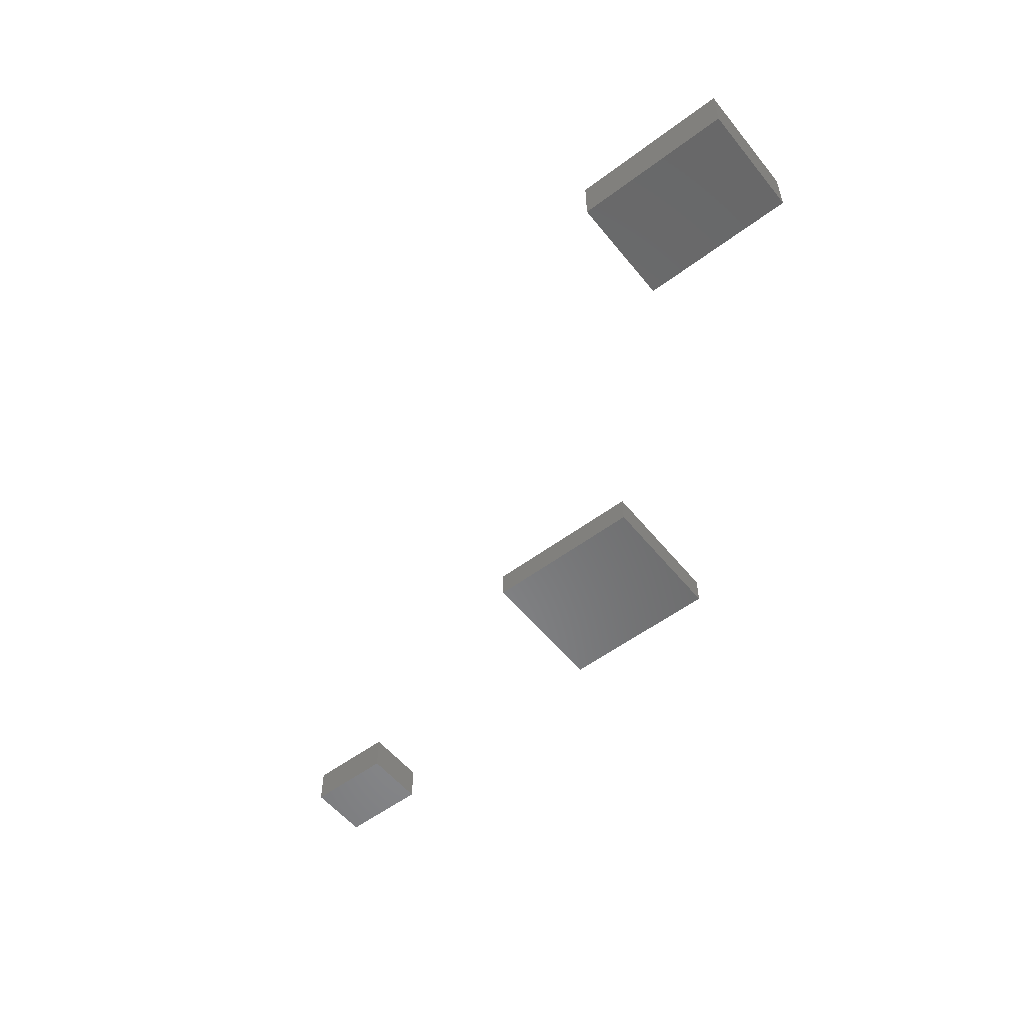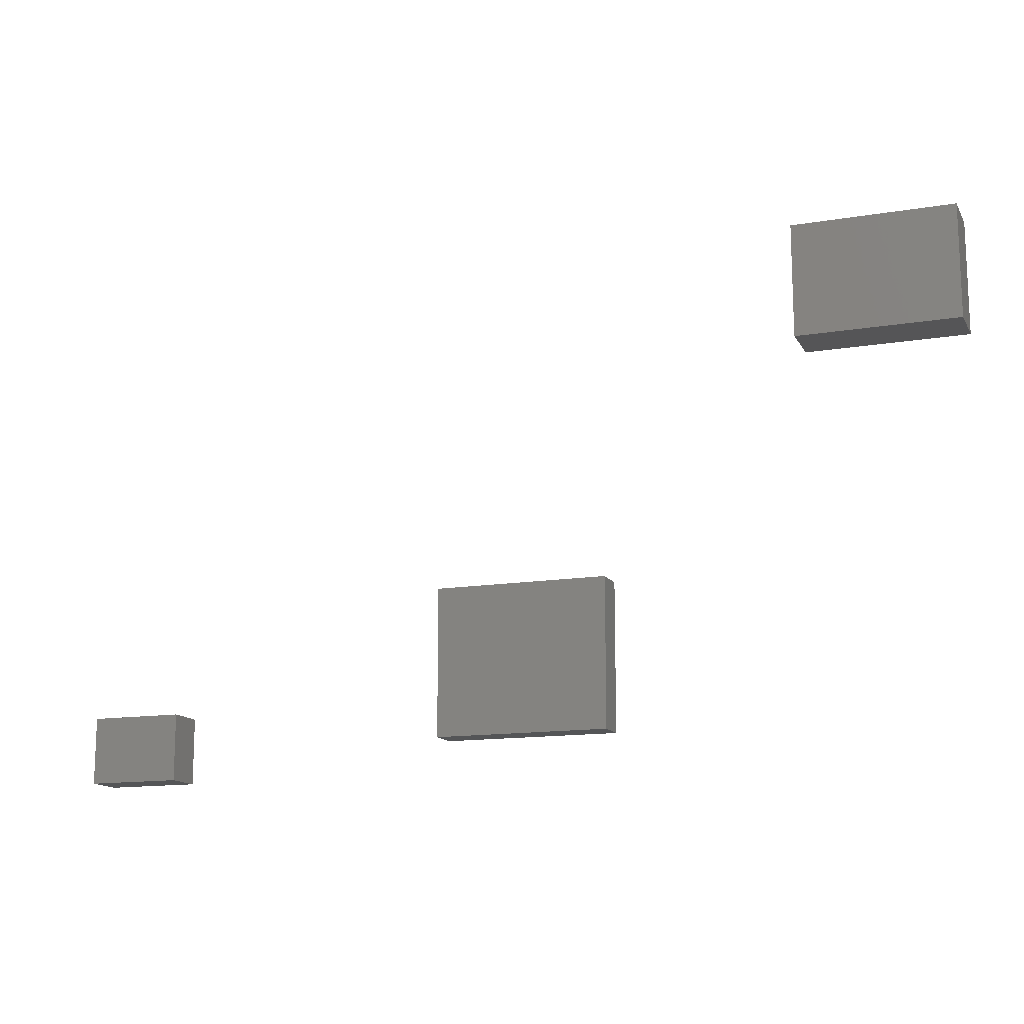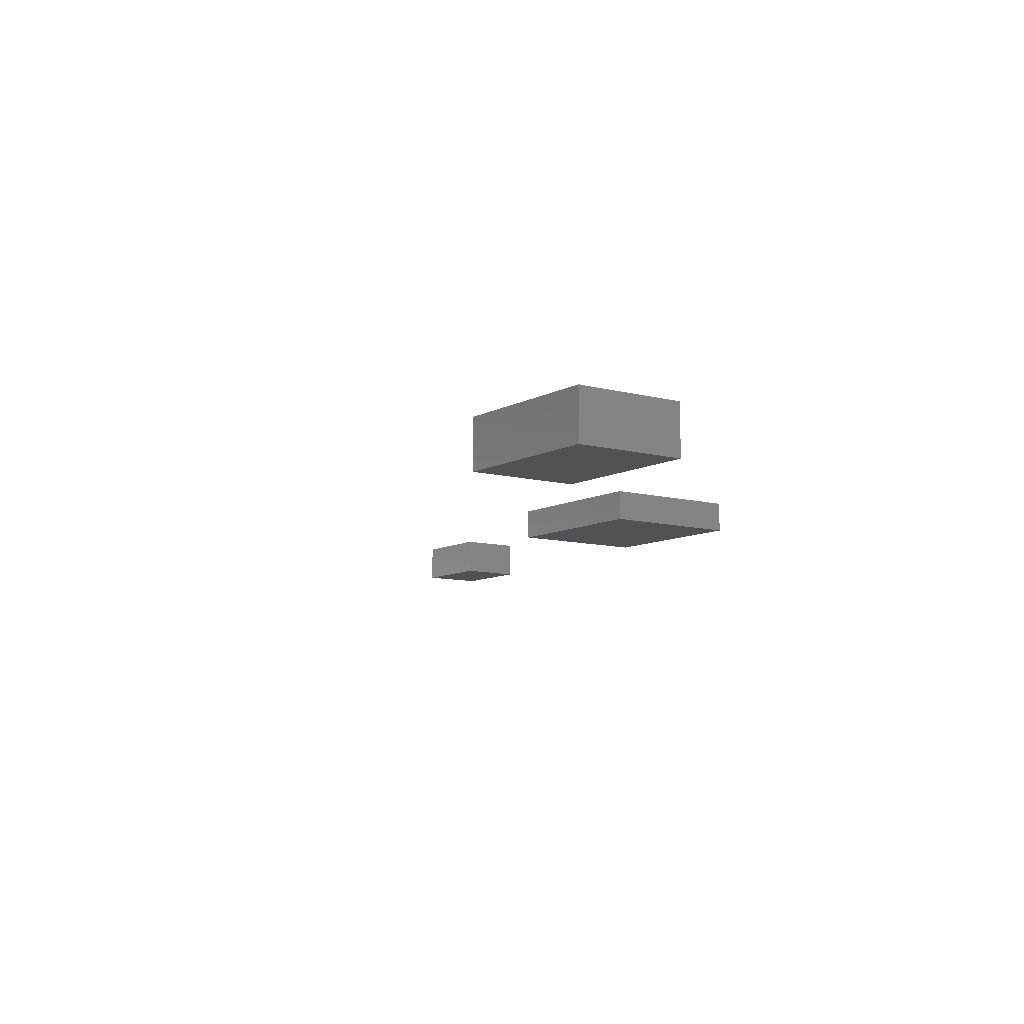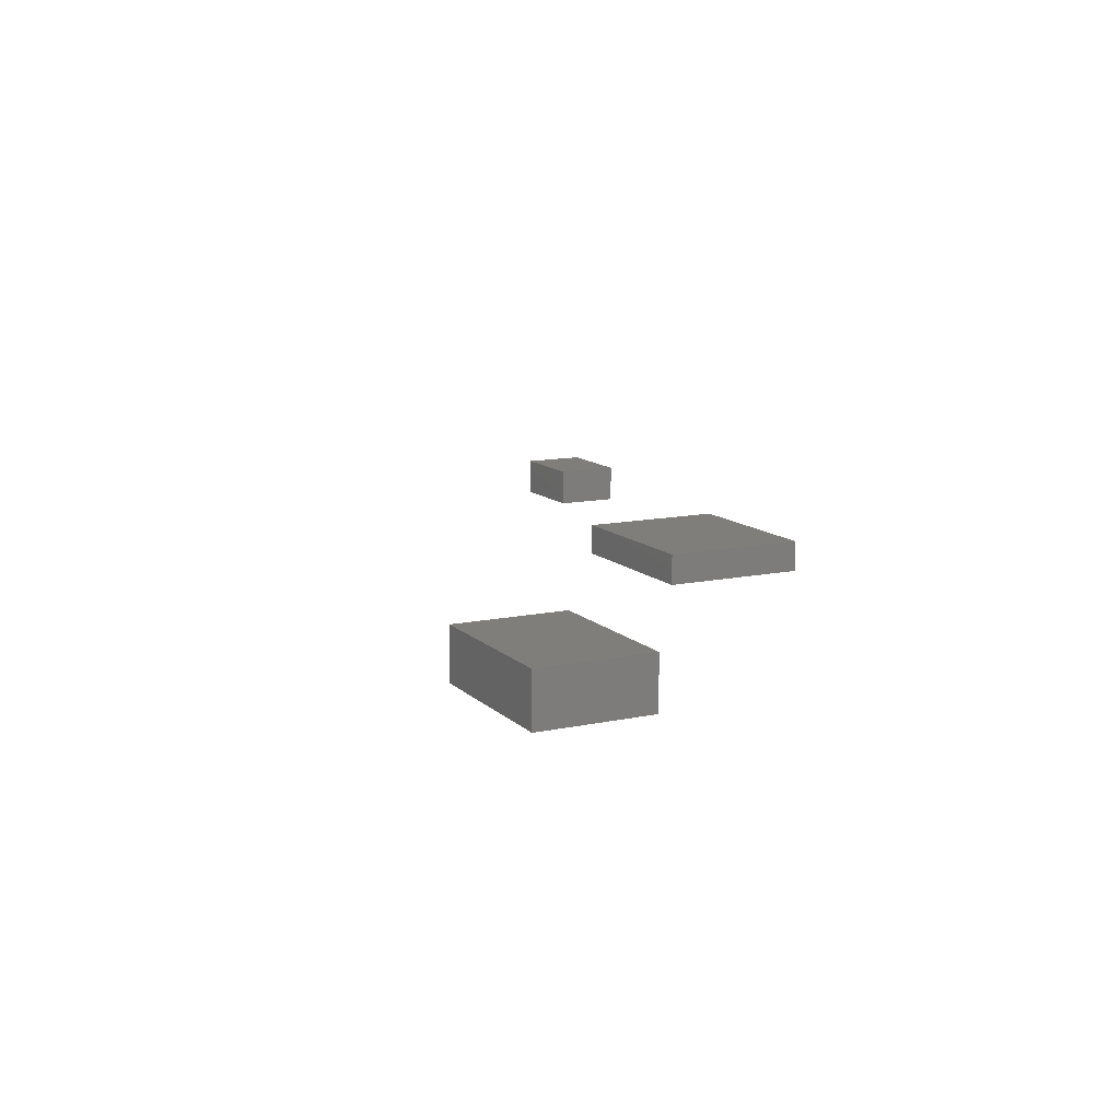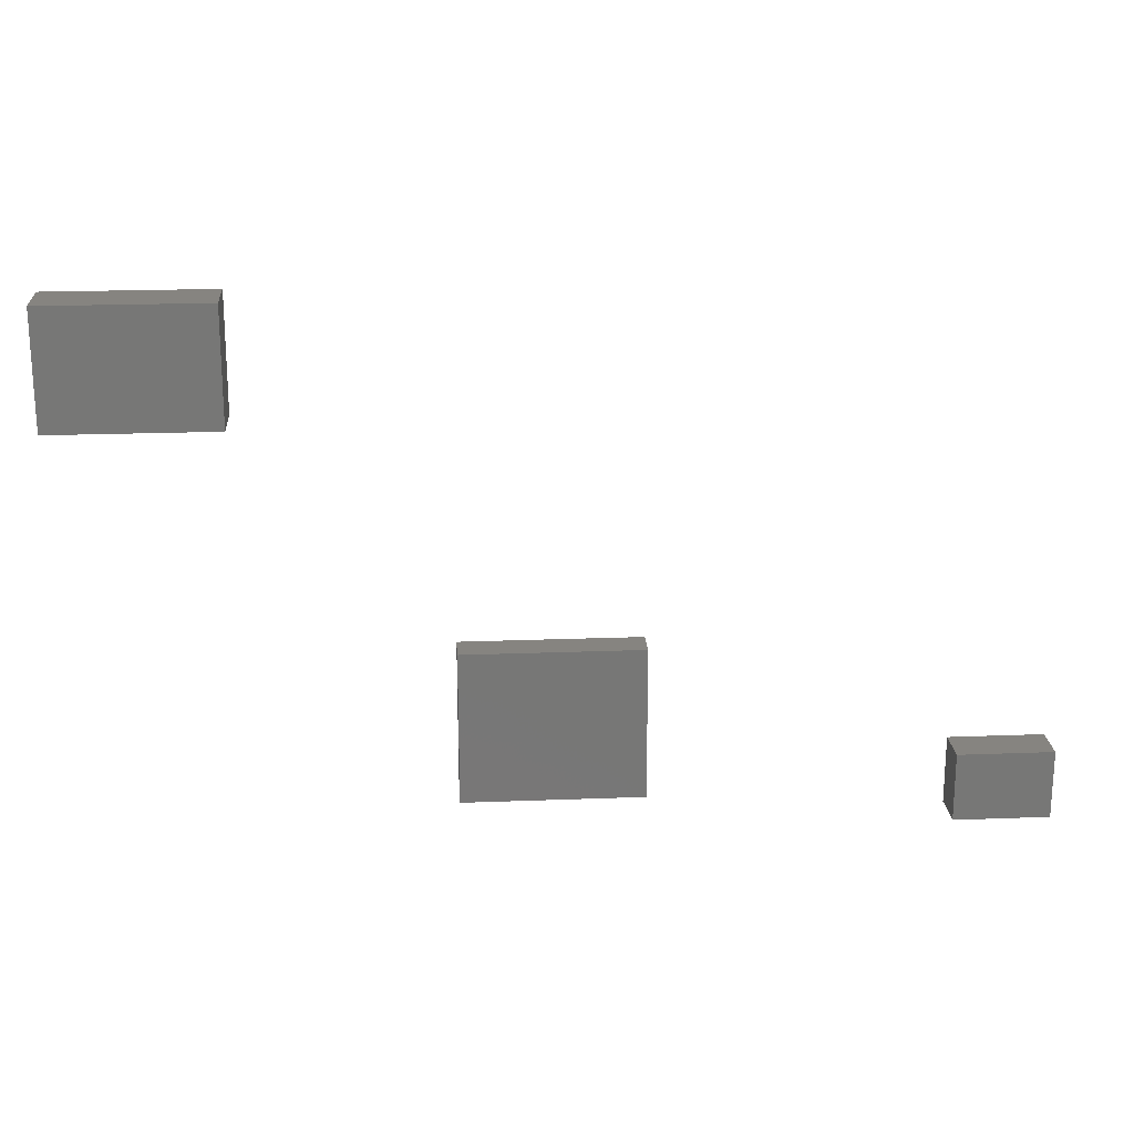
<metadata>
{"format":"stl","ext":"stl","renderer":"f3d","projection":"perspective","resolution":1024,"background":"white","views":[{"elev":-55.1,"azim":-141.7,"up":"+Z"},{"elev":-14.1,"azim":-159.9,"up":"+Y"},{"elev":-9.2,"azim":-125.4,"up":"+Z"},{"elev":12.1,"azim":-116.8,"up":"+Z"},{"elev":20.4,"azim":-4.0,"up":"+Y"}]}
</metadata>
<code>
# stl→obj: 24 verts, 36 faces
v 38.03 7.766 1.814
v 41.24 7.766 1.814
v 41.24 10.08 1.814
v 38.03 10.08 1.814
v 38.03 7.766 3.182
v 38.03 10.08 3.182
v 41.24 10.08 3.182
v 41.24 7.766 3.182
v 9.922 21.38 1.459
v 15.39 21.38 1.459
v 15.39 25.26 1.459
v 9.922 25.26 1.459
v 9.922 21.38 3.23
v 9.922 25.26 3.23
v 15.39 25.26 3.23
v 15.39 21.38 3.23
v 22.13 8.819 1.864
v 28.08 8.819 1.864
v 28.08 13.91 1.864
v 22.13 13.91 1.864
v 22.13 8.819 2.945
v 22.13 13.91 2.945
v 28.08 13.91 2.945
v 28.08 8.819 2.945
f 1 2 3
f 1 3 4
f 5 6 7
f 5 7 8
f 1 5 8
f 1 8 2
f 3 7 6
f 3 6 4
f 1 4 6
f 1 6 5
f 2 8 7
f 2 7 3
f 9 10 11
f 9 11 12
f 13 14 15
f 13 15 16
f 9 13 16
f 9 16 10
f 11 15 14
f 11 14 12
f 9 12 14
f 9 14 13
f 10 16 15
f 10 15 11
f 17 18 19
f 17 19 20
f 21 22 23
f 21 23 24
f 17 21 24
f 17 24 18
f 19 23 22
f 19 22 20
f 17 20 22
f 17 22 21
f 18 24 23
f 18 23 19

</code>
